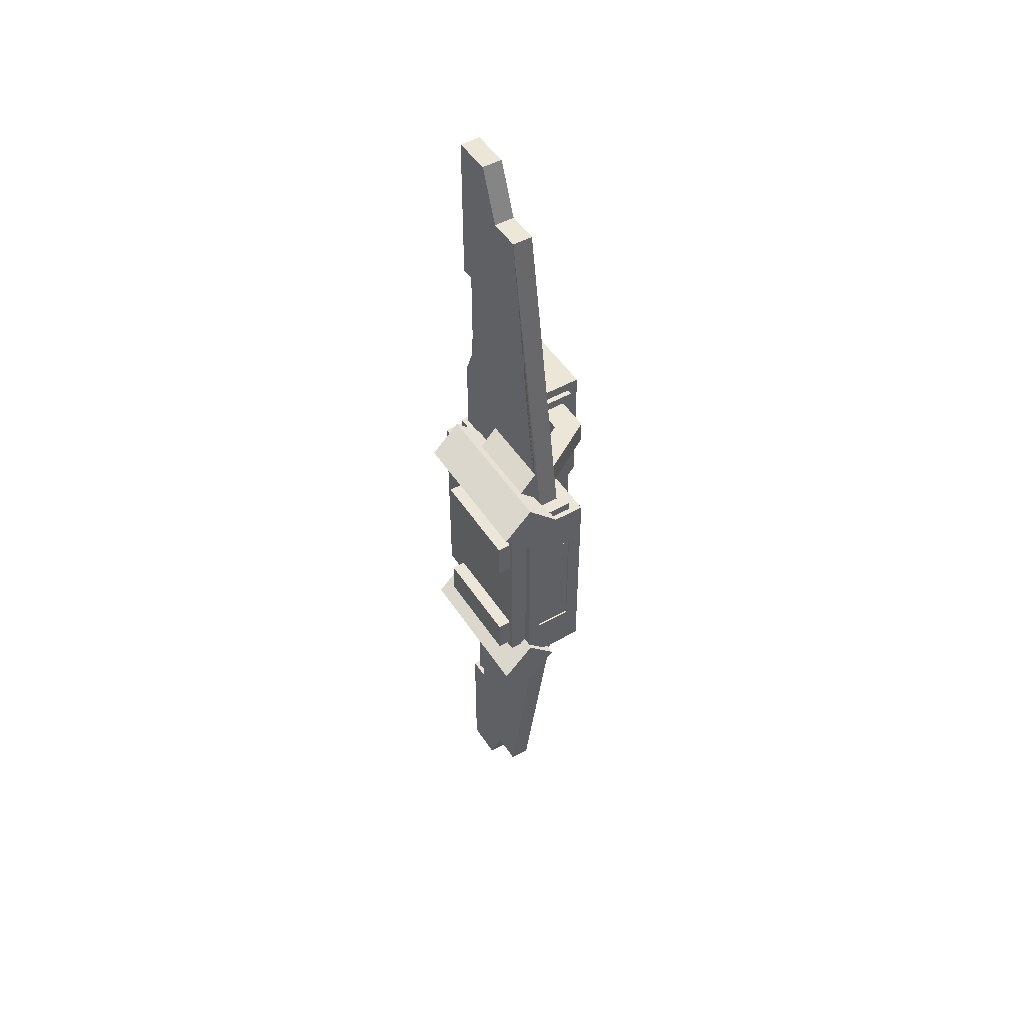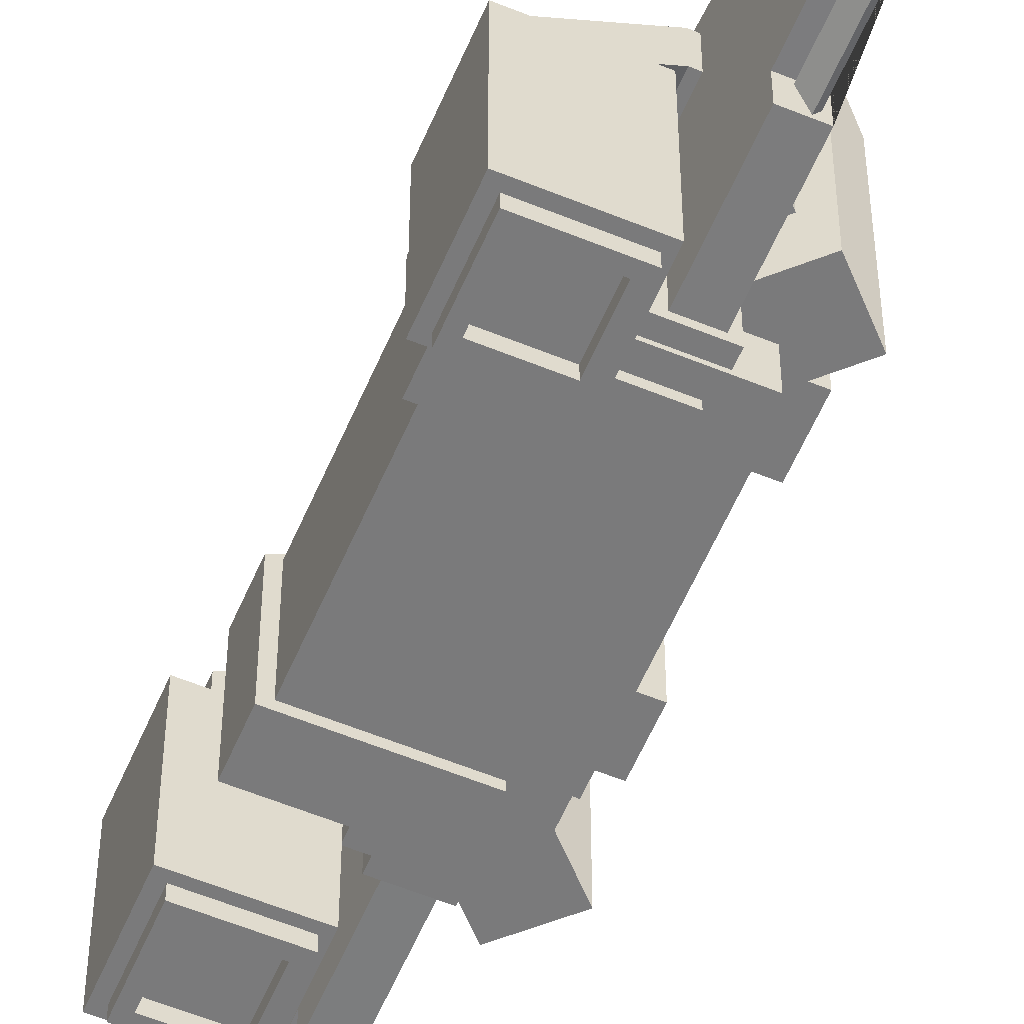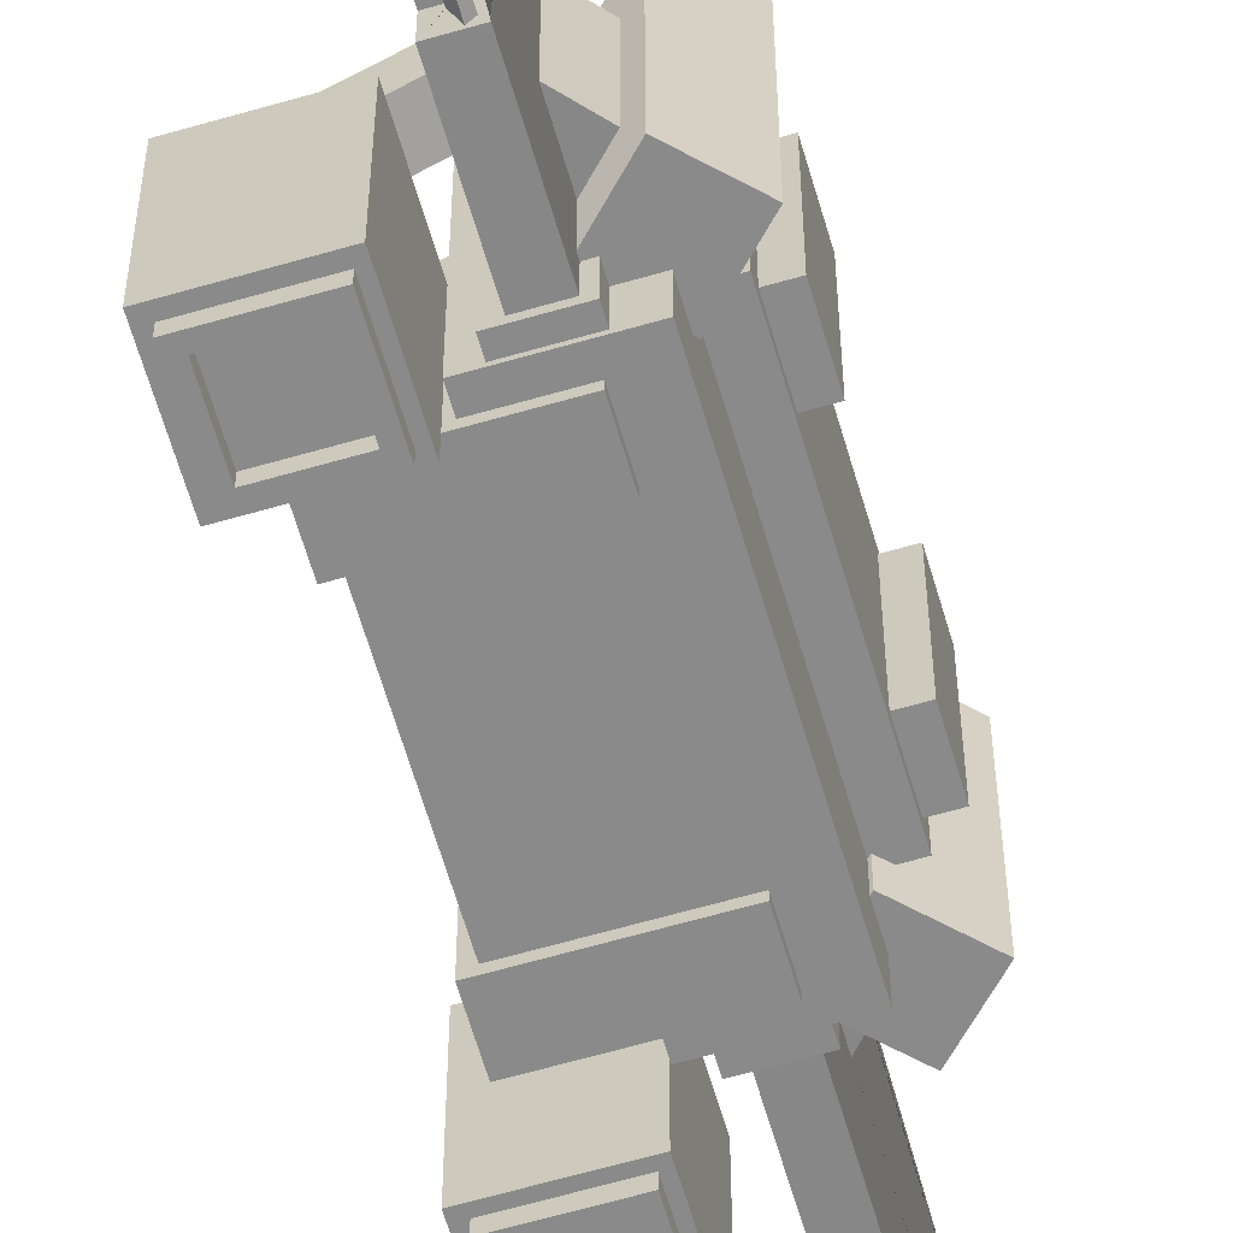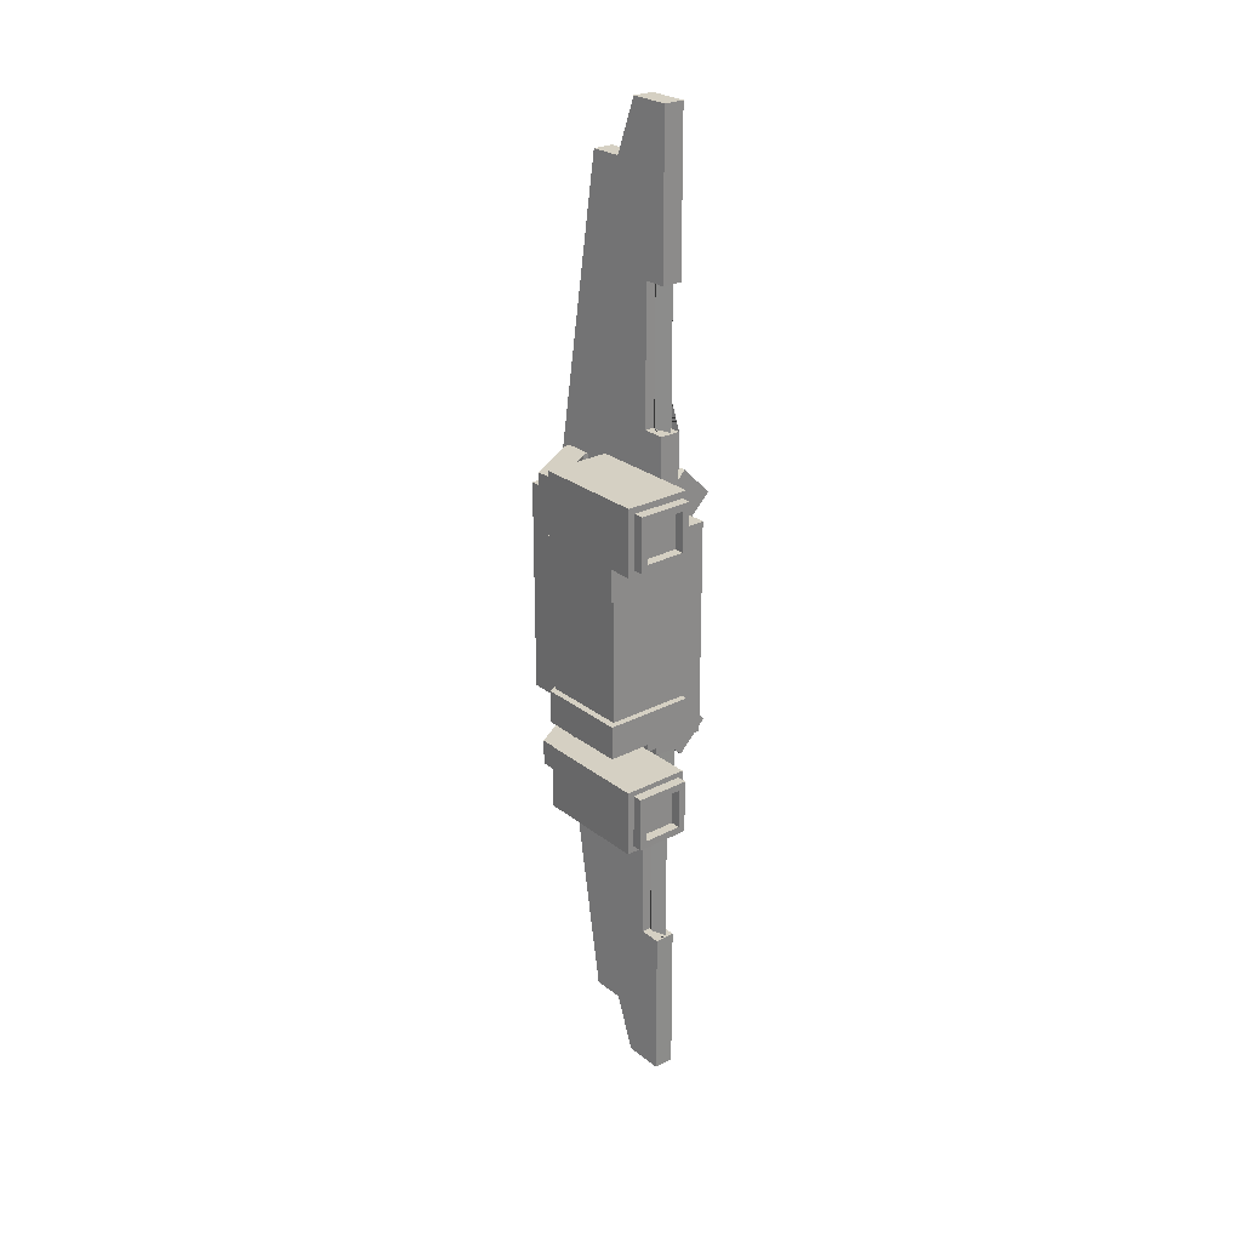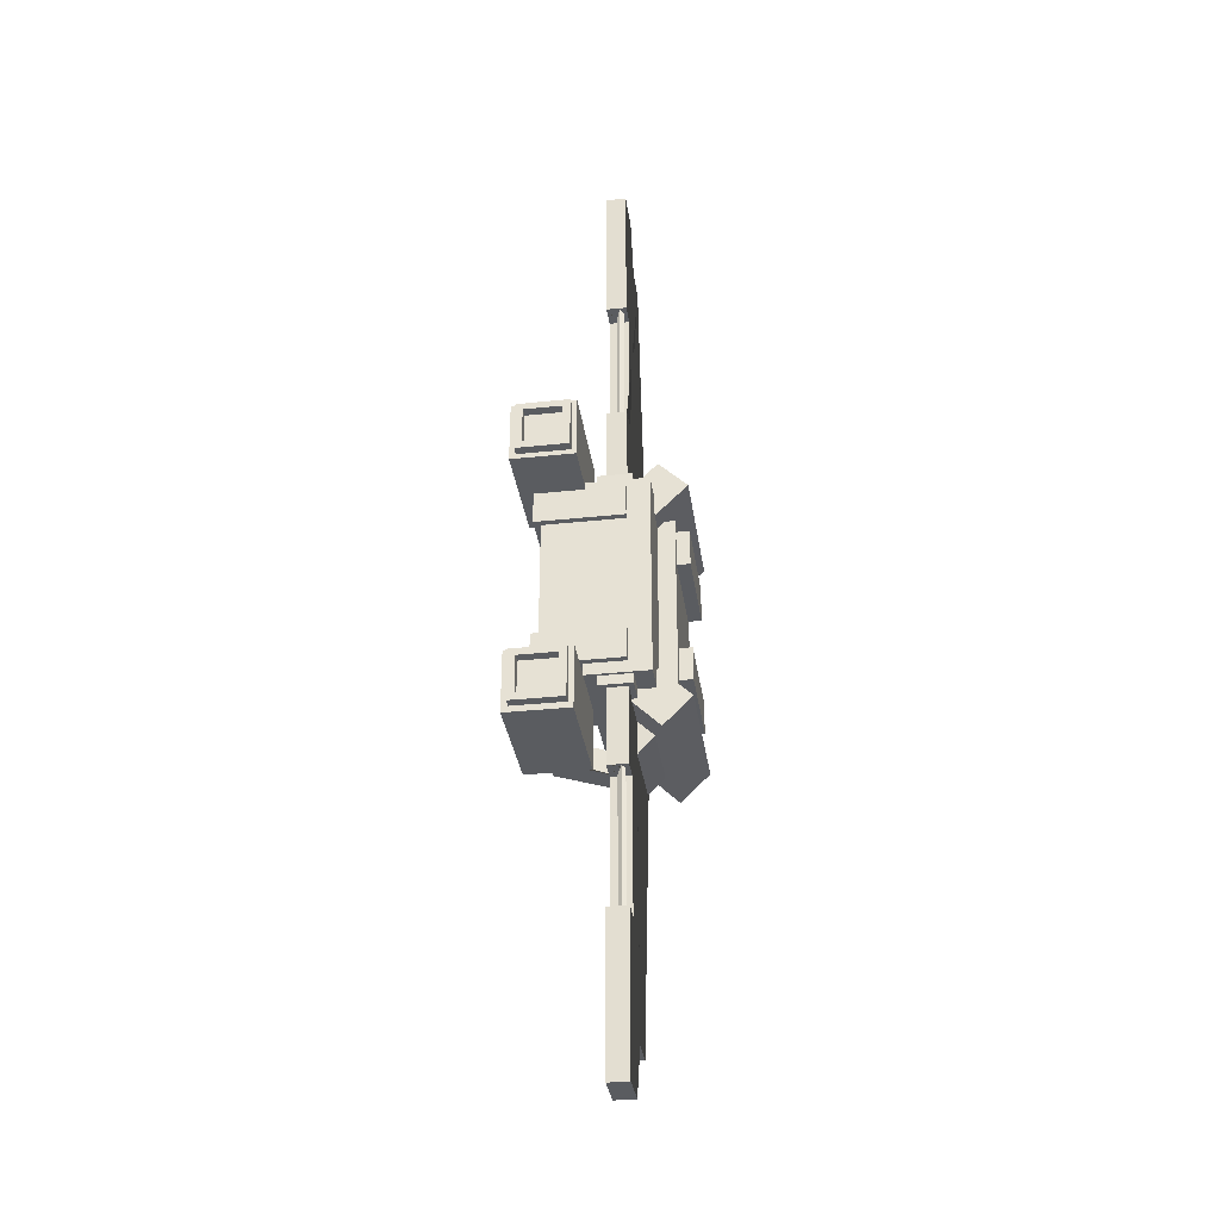
<metadata>
{"format":"obj","ext":"obj","renderer":"f3d","projection":"perspective","resolution":1024,"background":"white","views":[{"elev":49.3,"azim":148.1,"up":"+Z"},{"elev":-58.1,"azim":-23.0,"up":"+Y"},{"elev":-63.5,"azim":16.3,"up":"+Y"},{"elev":26.2,"azim":-39.4,"up":"+Z"},{"elev":-33.8,"azim":8.2,"up":"+Z"}]}
</metadata>
<code>
v  1.156 1.472 7.938
v  1.156 1.472 12.13
v  1.156 0.6885 12.13
v  1.156 0.6885 7.938
v  -3.987 15.69 7.938
v  -10.1 12.28 7.938
v  -10.1 12.28 12.13
v  -3.987 15.69 12.13
v  -10.1 0.6885 12.13
v  -10.1 0.6885 7.938
v  -3.987 1.472 12.13
v  -9.262 1.472 7.938
v  -8.326 12.65 -7.963
v  -8.326 12.65 7.938
v  -3.987 12.65 7.938
v  -3.987 12.65 -7.963
v  -8.326 12.79 -7.963
v  -9.262 12.29 -7.963
v  -9.262 12.29 7.938
v  -8.326 12.79 7.938
v  -9.262 1.472 -7.963
v  3.987 1.472 -13.69
v  1.156 1.472 -7.963
v  1.156 1.472 -12.16
v  -3.987 15.69 -12.16
v  -3.987 23.19 -13.69
v  -3.987 1.472 -13.69
v  -3.987 1.472 -12.16
v  1.156 0.6885 -12.16
v  -10.1 0.6885 -12.16
v  -10.1 12.28 -7.963
v  -3.987 15.69 -7.963
v  -10.1 12.28 -12.16
v  -10.1 0.6885 -7.963
v  1.156 0.6885 -7.963
v  1.782 1.842 -13.69
v  -2.494 1.842 -13.69
v  -2.494 1.842 -14.95
v  1.782 1.842 -14.95
v  -2.494 22.51 -13.69
v  -2.494 22.51 -14.95
v  2.307 22.99 7.893
v  -2.206 22.99 7.893
v  -2.206 23.19 7.893
v  2.307 23.19 7.893
v  -2.206 22.99 -7.893
v  -2.206 23.19 -7.893
v  2.307 22.99 -7.893
v  2.307 23.19 -7.893
v  4.509 23.88 18.68
v  4.509 5.351 18.68
v  8.204 5.351 14.99
v  8.204 23.88 14.99
v  4.173 23.88 10.95
v  0.4779 23.88 14.65
v  1.782 5.351 -13.69
v  1.782 5.351 -14.95
v  1.547 23.19 -13.69
v  3.987 5.351 -13.69
v  0.6752 5.351 -14.95
v  0.6752 22.51 -14.95
v  0.4779 22.51 -14.76
v  1.547 22.51 -13.69
v  4.509 23.88 -18.79
v  4.509 5.351 -18.79
v  8.204 23.88 -15.09
v  8.204 5.351 -15.09
v  0.4779 23.88 -14.76
v  4.173 23.88 -11.06
v  4.173 8.057 -11.06
v  3.987 8.057 -11.25
v  3.987 5.351 -11.25
v  4.173 5.351 -11.06
v  3.987 1.472 13.69
v  3.987 5.351 11.14
v  3.987 5.351 13.69
v  3.987 8.057 11.14
v  4.173 8.057 10.95
v  4.173 5.351 10.95
v  3.987 23.19 -11.25
v  3.987 23.19 11.14
v  3.987 22.13 11.14
v  3.987 22.13 -11.25
v  4.977 8.057 11.76
v  4.868 8.057 -11.76
v  4.977 22.13 11.76
v  4.868 22.13 -11.76
v  4.173 22.13 -11.06
v  4.173 22.13 10.95
v  6.199 8.057 -11.76
v  6.199 22.13 -11.76
v  6.199 22.13 11.76
v  6.199 8.057 11.76
v  6.199 21.55 5.773
v  6.199 21.55 -6.248
v  6.199 21.55 10.69
v  7.895 21.55 10.69
v  7.895 21.55 5.773
v  7.895 8.948 5.773
v  6.199 8.948 5.773
v  7.895 8.948 10.69
v  6.199 8.948 10.69
v  6.199 8.948 -6.248
v  7.895 8.948 -6.248
v  7.895 21.55 -6.248
v  7.895 21.55 -10.69
v  6.199 21.55 -10.69
v  7.895 8.948 -10.69
v  6.199 8.948 -10.69
v  0.6752 22.51 14.85
v  0.6752 5.351 14.85
v  1.782 5.351 14.85
v  1.782 5.351 13.69
v  -2.494 22.51 13.69
v  1.439 22.51 13.69
v  1.439 23.19 13.69
v  -3.987 23.19 13.69
v  -2.494 1.842 13.69
v  -2.494 1.842 14.85
v  -2.494 22.51 14.85
v  0.4779 22.51 14.65
v  1.782 1.842 14.85
v  1.782 1.842 13.69
v  -3.987 1.472 13.69
g Box002
f 1 2 3 4
f 5 6 7 8
f 9 7 6 10
f 9 10 4 3
f 11 9 3 2
f 12 1 4 10
f 13 14 15 16
f 17 18 19 20
f 18 21 12 19
f 17 20 14 13
f 22 1 23 24
f 25 26 27 28
f 28 24 29 30
f 31 32 25 33
f 21 34 35 23
f 30 34 31 33
f 35 34 30 29
f 23 35 29 24
f 36 37 38 39
f 38 37 40 41
f 42 43 44 45
f 46 47 44 43
f 48 42 45 49
f 46 48 49 47
f 48 46 43 42
f 50 51 52 53
f 50 53 54 55
f 56 36 39 57
f 47 49 58 26
f 36 56 59 22
f 60 38 41 61
f 62 41 40 63
f 61 64 65 60
f 59 56 57 65
f 64 66 67 65
f 64 68 69 66
f 70 71 72 73
f 74 72 75 76
f 77 78 79 75
f 80 81 82 83
f 58 68 62 63
f 84 52 79 78
f 85 70 73 67
f 86 87 88 89
f 90 85 87 91
f 84 78 70 85
f 92 86 84 93
f 94 95 92 96
f 96 97 98 94
f 94 98 99 100
f 101 102 100 99
f 97 96 102 101
f 97 101 99 98
f 103 104 105 95
f 105 106 107 95
f 108 109 107 106
f 103 109 108 104
f 108 106 105 104
f 81 54 89 82
f 110 111 51 50
f 76 51 112 113
f 114 115 116 117
f 118 119 120 114
f 121 115 114 120
f 111 119 122 112
f 112 122 123 113
f 123 122 119 118
f 7 9 11 8
f 20 5 15 14
f 20 19 6 5
f 12 10 6 19
f 2 74 124 11
f 2 1 22 74
f 27 22 24 28
f 23 1 12 21
f 15 5 32 16
f 124 117 8 11
f 26 5 8 117
f 26 25 32 5
f 28 30 33 25
f 16 32 17 13
f 31 18 17 32
f 31 34 21 18
f 45 44 116 81
f 80 49 45 81
f 58 49 80
f 44 26 117 116
f 47 26 44
f 63 40 26 58
f 40 37 27 26
f 37 36 22 27
f 39 38 60 57
f 41 62 61
f 68 64 61 62
f 65 57 60
f 73 72 65 67
f 59 65 72
f 75 72 71 77
f 72 74 22 59
f 88 69 80 83
f 68 58 80 69
f 54 53 86 89
f 52 84 86 53
f 87 66 69 88
f 87 85 67 66
f 89 88 83 82
f 91 87 86 92
f 71 70 78 77
f 93 84 85 90
f 92 95 107 91
f 93 102 96 92
f 90 100 102 93
f 107 109 90 91
f 103 100 90 109
f 95 94 100 103
f 55 116 115 121
f 54 81 116 55
f 110 50 55 121
f 112 51 111
f 51 75 79 52
f 51 76 75
f 123 74 76 113
f 123 118 124 74
f 118 114 117 124
f 121 120 110
f 120 119 111 110
v  -0.0041 5.264 42.26
v  1.087 5.264 42.26
v  1.087 5.264 25.02
v  -0.0041 5.264 25.02
v  -0.2207 5.264 25.02
v  -1.488 5.264 25.02
v  -1.488 5.264 42.26
v  -0.2207 5.264 42.26
v  1.087 2.473 61.77
v  -1.488 2.473 61.77
v  -1.488 7.487 61.78
v  1.087 7.487 61.78
v  -1.488 10.12 54.97
v  1.087 10.12 54.97
v  -0.5135 4.844 25.02
v  -0.5135 4.844 42.26
v  0.6258 3.42 25.02
v  0.6258 3.42 42.26
v  0.1877 2.792 42.26
v  0.1877 2.792 25.02
v  -1.488 2.486 42.26
v  1.087 2.486 42.26
v  1.087 2.499 25.02
v  -1.488 2.499 25.02
v  -1.488 14.19 54.96
v  1.087 14.19 54.96
v  -1.488 21.04 14.28
v  1.087 21.04 14.28
v  1.087 2.506 14.28
v  -1.488 2.506 14.28
v  0.0195 9.671 14.28
v  1.087 9.671 14.28
v  1.087 19.62 14.28
v  0.0195 19.62 14.28
v  0.0195 19.62 14.18
v  3.295 19.62 14.18
v  3.295 9.671 17.35
v  1.087 9.671 19.81
v  1.087 19.62 19.81
v  3.295 19.62 17.35
v  3.295 9.671 14.18
v  0.0195 9.671 14.18
v  -1.488 14.19 -54.96
v  1.087 14.19 -54.96
v  1.087 21.04 -14.28
v  -1.488 21.04 -14.28
v  -1.488 10.12 -54.97
v  1.087 10.12 -54.97
v  1.087 2.486 -42.26
v  -1.488 2.486 -42.26
v  0.1877 2.792 -42.26
v  0.6258 3.42 -42.26
v  1.087 2.473 -61.77
v  -1.488 2.473 -61.77
v  1.087 5.264 -42.26
v  -0.0041 5.264 -42.26
v  -0.0041 5.264 -25.02
v  1.087 5.264 -25.02
v  1.087 7.487 -61.78
v  -1.488 7.487 -61.78
v  0.6258 3.42 -25.02
v  0.1877 2.792 -25.02
v  -1.488 2.499 -25.02
v  1.087 2.499 -25.02
v  1.087 2.506 -14.28
v  -1.488 2.506 -14.28
v  -0.5135 4.844 -42.26
v  -0.5135 4.844 -25.02
v  -0.2207 5.264 -42.26
v  -0.2207 5.264 -25.02
v  -1.488 5.264 -42.26
v  -1.488 5.264 -25.02
v  0.0195 9.671 -14.28
v  1.087 9.671 -14.28
v  0.0195 19.62 -14.18
v  0.0195 9.671 -14.18
v  0.0195 19.62 -14.28
v  3.295 9.671 -14.18
v  1.087 9.671 -19.81
v  3.295 9.671 -17.35
v  3.295 19.62 -17.35
v  1.087 19.62 -19.81
v  3.295 19.62 -14.18
v  1.087 19.62 -14.28
g Box024
f 128 127 126 125
f 132 131 130 129
f 136 135 134 133
f 135 136 138 137
f 140 132 129 139
f 142 141 128 125
f 140 139 144 143
f 142 143 144 141
f 142 146 145 143
f 141 144 148 147
f 133 134 145 146
f 137 138 150 149
f 150 152 151 149
f 134 135 137 131
f 154 153 147 148
f 138 136 133 126
f 156 153 154 155
f 160 159 158 157
f 164 163 162 161
f 155 166 165 156
f 165 160 164 161
f 166 159 160 165
f 159 166 155 158
f 132 140 145 131
f 125 126 146 142
f 140 143 145
f 129 130 148 139
f 128 141 147 127
f 139 148 144
f 151 154 130 149
f 148 130 154
f 130 131 137 149
f 145 134 131
f 156 162 147 153
f 147 162 150 127
f 157 152 150 163
f 163 150 162
f 127 150 138 126
f 146 126 133
f 152 157 158 151
f 151 158 155 154
f 163 164 160 157
f 162 156 165 161
f 170 169 168 167
f 172 171 167 168
f 176 175 174 173
f 178 177 173 174
f 182 181 180 179
f 184 171 172 183
f 178 184 183 177
f 180 181 185 176
f 185 188 187 186
f 190 187 188 189
f 175 176 185 186
f 186 192 191 175
f 194 193 191 192
f 194 196 195 193
f 171 184 178 195
f 177 183 172 179
f 190 189 198 197
f 201 197 200 199
f 202 200 197 198
f 206 205 204 203
f 202 204 205 207
f 199 200 202 207
f 201 199 207 208
f 193 195 174 191
f 180 176 173 179
f 191 174 175
f 194 192 187 196
f 181 182 188 185
f 192 186 187
f 170 167 196 190
f 187 190 196
f 196 167 171 195
f 174 195 178
f 208 206 168 169
f 206 203 172 168
f 188 182 198 189
f 198 182 172 203
f 182 179 172
f 173 177 179
f 208 169 170 201
f 170 190 197 201
f 203 204 202 198
f 206 208 207 205
v  -9.489 10.03 -15.93
v  -10.78 10.03 -14.69
v  -5.168 10.03 -14.69
v  -6.127 10.03 -15.93
v  -5.168 9.318 -14.69
v  -10.78 9.318 -14.69
v  -5.168 9.318 -20.3
v  -5.168 10.03 -20.3
v  -10.78 9.318 -20.3
v  -10.78 10.03 -20.3
v  -4.011 9.318 -21.63
v  -12.15 9.318 -21.63
v  -4.011 9.318 -13.49
v  -4.011 -4.704 -13.49
v  -4.011 -4.704 -21.63
v  -12.15 -4.704 -21.63
v  -12.15 9.318 -13.49
v  -12.15 -4.704 -13.49
v  -11.32 -4.704 -20.84
v  -4.625 -4.704 -20.84
v  -5.525 -4.704 -19.94
v  -5.525 -4.704 -15.04
v  -10.42 -4.704 -15.04
v  -10.42 -4.704 -19.94
v  -11.32 -5.915 -20.84
v  -11.32 -5.915 -14.14
v  -11.32 -4.704 -14.14
v  -4.625 -5.915 -14.14
v  -4.625 -4.704 -14.14
v  -4.625 -5.915 -20.84
v  -5.525 -5.915 -15.04
v  -5.525 -5.915 -19.94
v  -10.42 -5.915 -15.04
v  -10.42 -5.915 -19.94
v  -6.127 10.03 -19.08
v  -6.127 13.2 -19.08
v  -6.127 13.2 -15.93
v  -9.489 14.58 -15.93
v  -9.489 14.58 -19.08
v  -9.489 10.03 -19.08
v  -2.14 19.06 -15.93
v  -2.14 19.06 -19.08
v  -2.14 19.06 -13.25
v  1.47 19.06 -13.25
v  1.47 19.06 -19.08
v  1.47 15.6 -19.08
v  -2.14 15.6 -19.08
v  -2.14 15.6 -15.93
v  1.47 15.6 -15.93
v  1.47 16.37 -13.25
v  -2.14 16.37 -13.25
v  -9.489 14.58 19.08
v  -6.127 13.2 19.08
v  -2.14 15.6 19.08
v  -2.14 19.06 19.08
v  1.47 15.6 19.08
v  1.47 19.06 19.08
v  1.47 19.06 13.25
v  1.47 15.6 15.93
v  1.47 16.37 13.25
v  -2.14 19.06 13.25
v  -2.14 16.37 13.25
v  -2.14 19.06 15.93
v  -2.14 15.6 15.93
v  -9.489 14.58 15.93
v  -6.127 13.2 15.93
v  -9.489 10.03 15.93
v  -6.127 10.03 15.93
v  -6.127 10.03 19.08
v  -9.489 10.03 19.08
v  -5.168 10.03 14.69
v  -10.78 10.03 14.69
v  -5.168 9.318 20.3
v  -5.168 9.318 14.69
v  -5.168 10.03 20.3
v  -10.78 9.318 14.69
v  -10.78 10.03 20.3
v  -10.78 9.318 20.3
v  -12.15 9.318 21.63
v  -4.011 9.318 21.63
v  -12.15 9.318 13.49
v  -4.011 9.318 13.49
v  -4.011 -4.704 13.49
v  -12.15 -4.704 13.49
v  -11.32 -4.704 20.84
v  -4.625 -4.704 20.84
v  -4.011 -4.704 21.63
v  -12.15 -4.704 21.63
v  -5.525 -4.704 19.94
v  -10.42 -4.704 19.94
v  -10.42 -4.704 15.04
v  -5.525 -4.704 15.04
v  -11.32 -5.915 20.84
v  -4.625 -5.915 20.84
v  -4.625 -5.915 14.14
v  -4.625 -4.704 14.14
v  -11.32 -4.704 14.14
v  -11.32 -5.915 14.14
v  -10.42 -5.915 15.04
v  -10.42 -5.915 19.94
v  -5.525 -5.915 15.04
v  -5.525 -5.915 19.94
g Box018
f 209 210 211 212
f 213 211 210 214
f 215 216 211 213
f 217 218 216 215
f 210 218 217 214
f 217 215 219 220
f 219 221 222 223
f 220 219 223 224
f 225 220 224 226
f 227 224 223 228
f 226 222 221 225
f 229 230 231 232
f 227 233 234 235
f 235 234 236 237
f 237 236 238 228
f 228 238 233 227
f 239 240 238 236
f 239 230 229 240
f 241 231 230 239
f 242 232 231 241
f 240 229 232 242
f 212 243 244 245
f 245 246 209 212
f 247 248 209 246
f 247 246 249 250
f 249 251 252 253
f 250 253 254 255
f 256 255 254 257
f 257 258 259 256
f 249 256 259 251
f 251 259 258 252
f 253 252 258 257
f 255 244 248 247
f 256 249 246 245
f 255 247 250
f 244 255 256 245
f 243 212 211 216
f 218 248 243 216
f 210 209 248 218
f 219 215 213 221
f 213 214 225 221
f 214 217 220 225
f 237 228 223 222
f 226 235 237 222
f 224 227 235 226
f 240 242 233 238
f 242 241 234 233
f 241 239 236 234
f 249 253 250
f 253 257 254
f 248 244 243
f 260 261 262
f 263 260 262
f 263 262 264 265
f 266 264 267 268
f 269 266 268 270
f 271 269 270 272
f 273 271 272 274
f 271 265 266 269
f 270 268 267 272
f 272 267 264 262
f 271 273 260 263
f 272 262 261 274
f 275 273 274 276
f 276 274 261 277
f 260 273 275 278
f 278 277 261 260
f 275 276 279 280
f 281 282 279 283
f 284 280 279 282
f 285 280 284 286
f 286 281 283 285
f 286 287 288 281
f 289 290 291 292
f 293 294 295 296
f 287 296 295 288
f 296 287 289 292
f 295 291 290 288
f 297 298 299 300
f 294 293 301 302
f 303 304 294 302
f 305 304 303 306
f 307 308 301 306
f 298 308 307 299
f 307 309 300 299
f 309 310 297 300
f 310 308 298 297
f 293 305 306 301
f 264 266 265
f 265 271 263
f 279 276 277 283
f 277 278 285 283
f 278 275 280 285
f 282 281 288 290
f 289 284 282 290
f 287 286 284 289
f 295 294 304 291
f 304 305 292 291
f 305 293 296 292
f 301 308 310 302
f 310 309 303 302
f 309 307 306 303

</code>
